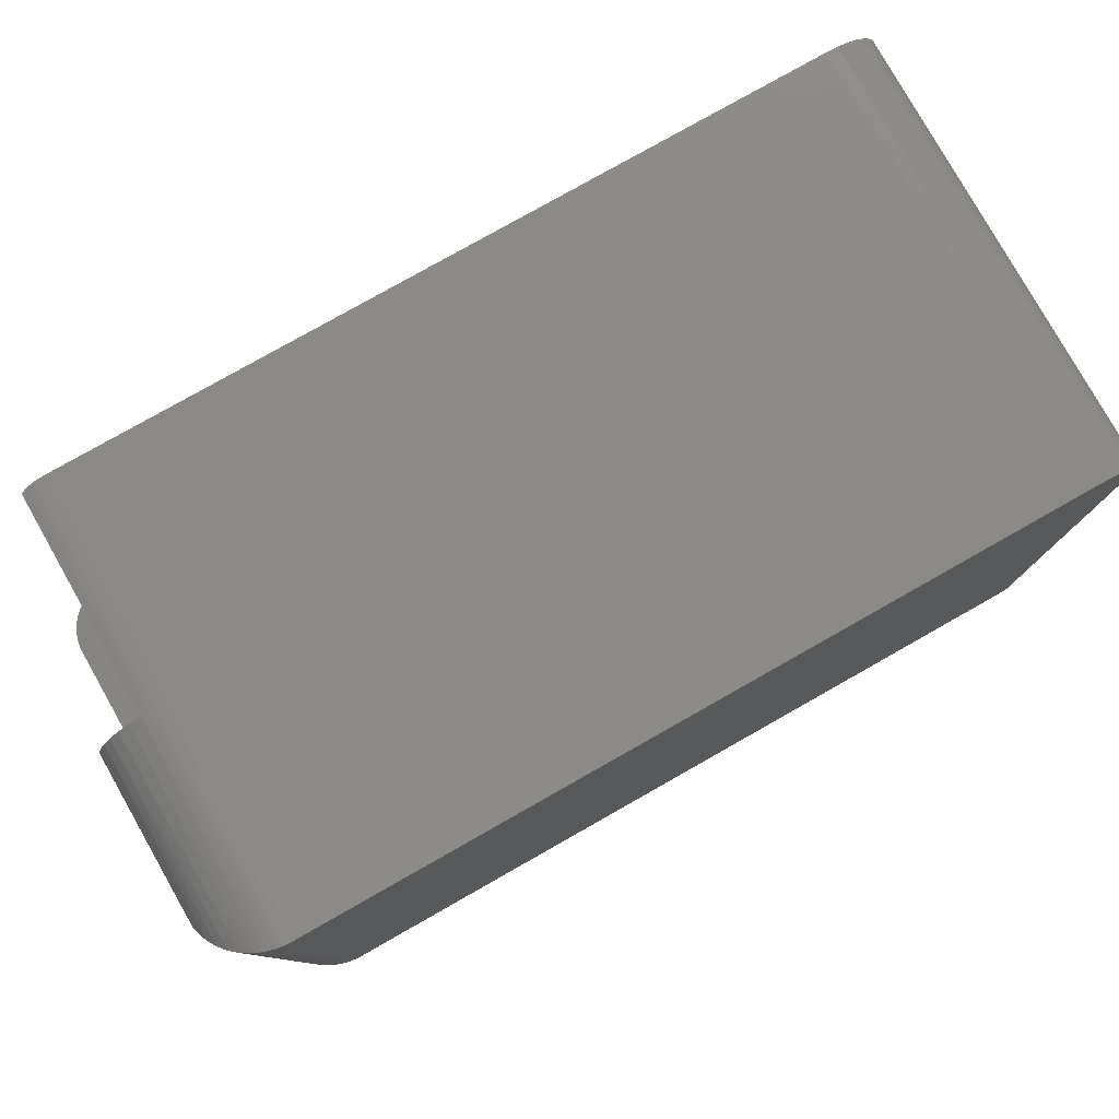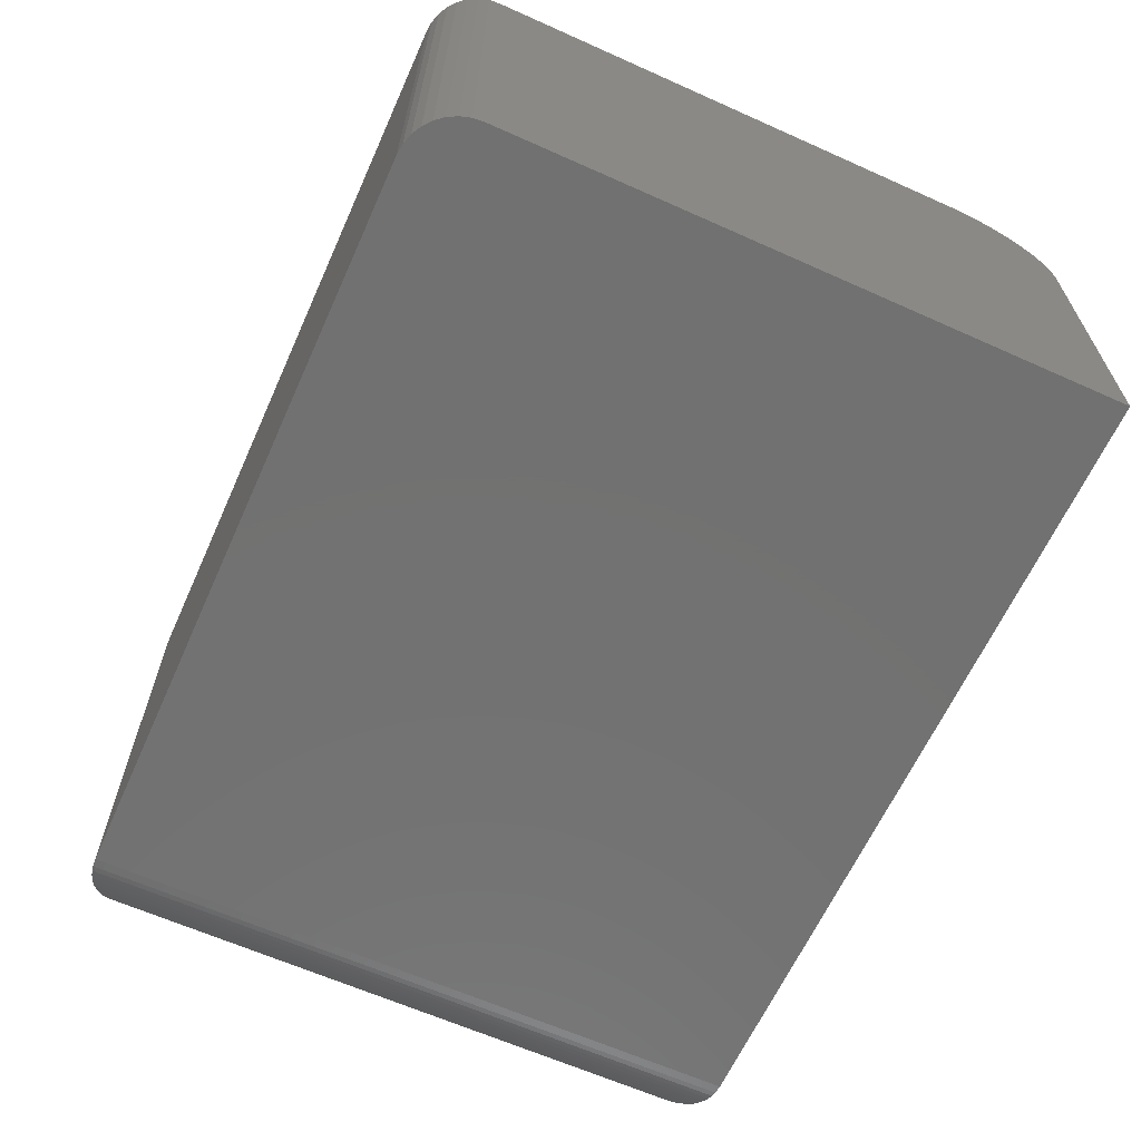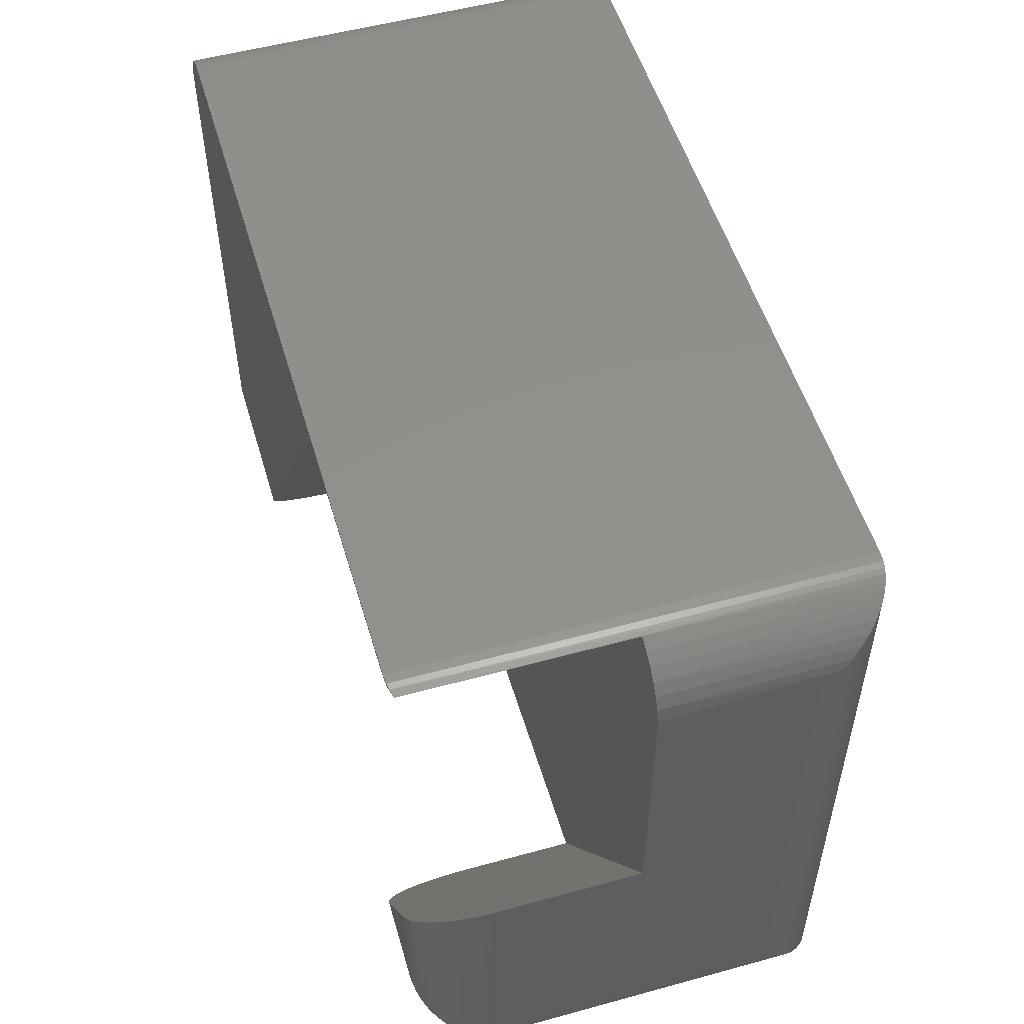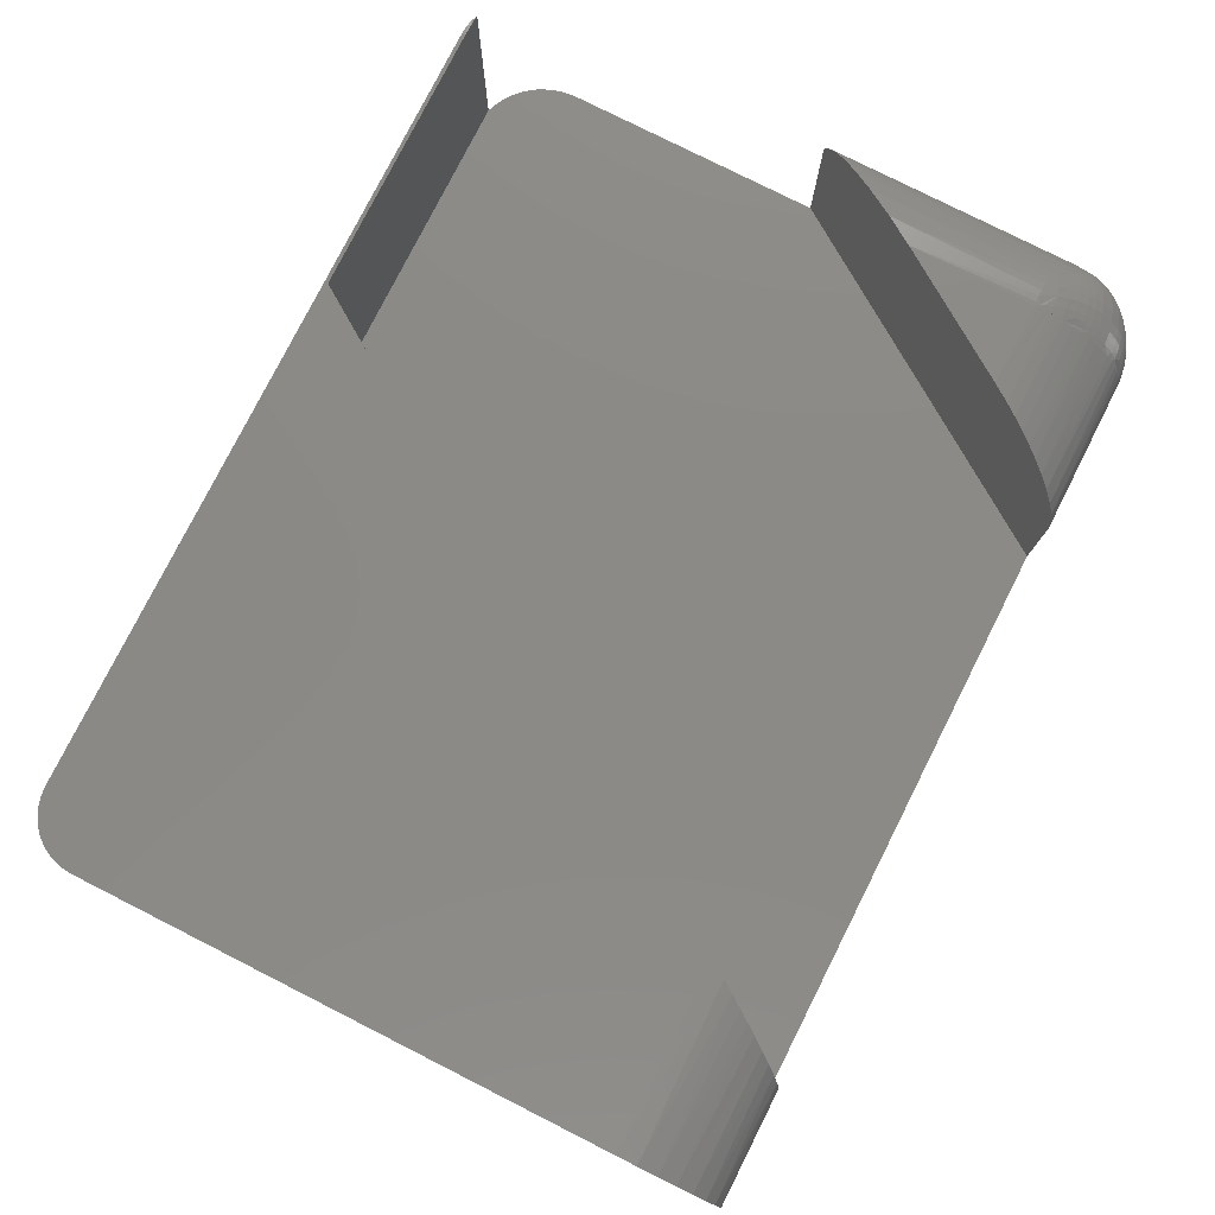
<metadata>
{"format":"stl","ext":"stl","renderer":"f3d","projection":"perspective","resolution":1024,"background":"white","views":[{"elev":79.5,"azim":150.5,"up":"+Y"},{"elev":-63.7,"azim":-114.3,"up":"+Z"},{"elev":53.1,"azim":73.6,"up":"+Y"},{"elev":78.6,"azim":-63.2,"up":"+Z"}]}
</metadata>
<code>
# stl→obj: 276 verts, 546 faces
v 0.75 -0.2793 0.3086
v 0.7476 -0.2829 0.3256
v 0.7498 -0.2796 0.3135
v 0.7492 -0.2804 0.3183
v 0.5982 -0.5099 0.3643
v 0.6045 -0.5002 0.3677
v 0.6109 -0.4904 0.3699
v 0.5635 -0.5625 0.2851
v 0.5642 -0.5614 0.2986
v 0.5635 -0.5625 0.1875
v 0.75 -0.2793 0.1875
v 0.6201 -0.4766 0.3711
v 0.6875 -0.3742 0.3711
v 0.7026 -0.3513 0.3692
v 0.7173 -0.3289 0.3635
v 0.7281 -0.3126 0.3561
v 0.7332 -0.3048 0.3512
v 0.7372 -0.2987 0.3464
v 0.741 -0.293 0.3409
v 0.7453 -0.2865 0.3324
v 0.5663 -0.5582 0.3118
v 0.5697 -0.5531 0.3242
v 0.5744 -0.5459 0.3359
v 0.5802 -0.5372 0.3461
v 0.5867 -0.5273 0.3545
v 0.5923 -0.5188 0.36
v 0.7065 -0.002961 0.3681
v 0.6971 -0.002961 0.3703
v 0.7065 -0.002961 0.1875
v 0.4668 -0.002961 0.1875
v 0.6875 -0.002961 0.3711
v 0.4668 -0.002961 0.3711
v 0.09375 -0.5625 0.1875
v 0.151 -0.4766 0.3711
v 0.1418 -0.4904 0.3699
v 0.1352 -0.5003 0.3677
v 0.1288 -0.5099 0.3643
v 0.1229 -0.5188 0.3599
v 0.1172 -0.5273 0.3545
v 0.1106 -0.5372 0.346
v 0.1048 -0.5459 0.3359
v 0.1 -0.5531 0.3242
v 0.09659 -0.5582 0.3118
v 0.09446 -0.5614 0.2986
v 0.09375 -0.5625 0.2851
v 0.75 -0.0625 0.1875
v 0.749 -0.0513 0.1875
v 0.746 -0.04045 0.1875
v 0.7411 -0.03033 0.1875
v 0.7344 -0.02124 0.1875
v 0.7263 -0.01349 0.1875
v 0.7169 -0.007333 0.1875
v 0.75 -0.0625 0.0625
v 0.75 -0.5 0.0625
v 0.75 -0.5 0.3086
v 0.748 -0.04663 0.04663
v 0.7051 -0.002521 0.002521
v 0.7002 -0.00131 0.3697
v 0.7311 -0.01768 0.01768
v 0.7237 -0.01157 0.01156
v 0.737 -0.02434 0.02434
v 0.7418 -0.03148 0.03148
v 0.7454 -0.03895 0.03895
v 0.715 -0.006379 0.006376
v 0.7102 -0.004258 0.004258
v 0.7195 -0.008833 0.008829
v 0.6875 0 -5.598e-17
v 0.6875 1.388e-17 0.3711
v 0.6952 -0.0004794 0.0004794
v 0.6952 -0.0004794 0.3706
v 0.7002 -0.00131 0.00131
v 0 -0.5625 0
v 0.6875 -0.5625 -4.21e-17
v 1.746e-17 -0.5625 0.2851
v 0.6875 -0.5625 0.2851
v 0.696 -0.4768 0.3705
v 0.7011 -0.4771 0.3696
v 0.7076 -0.4778 0.3677
v 0.714 -0.4788 0.3652
v 0.7205 -0.4801 0.3616
v 0.7284 -0.4823 0.3558
v 0.7356 -0.485 0.3485
v 0.7423 -0.4887 0.3386
v 0.7469 -0.4927 0.3281
v 0.7492 -0.4963 0.3184
v 0.6875 -0.4766 0.3711
v 0.6908 -0.4766 0.371
v 2.262e-17 -0.4933 0.3694
v 2.232e-17 -0.5094 0.3645
v 2.183e-17 -0.5243 0.3566
v 2.038e-17 -0.548 0.3329
v 1.947e-17 -0.556 0.318
v 1.848e-17 -0.5608 0.3019
v 0 -0.4766 0.3711
v 2.118e-17 -0.5373 0.3459
v 0.6875 -0.4975 0.3685
v 0.6875 -0.5016 0.3673
v 0.6875 -0.5095 0.3645
v 0.6875 -0.5171 0.3609
v 0.6875 -0.5243 0.3565
v 0.6875 -0.5311 0.3515
v 0.6875 -0.5373 0.3459
v 0.6875 -0.543 0.3396
v 0.6875 -0.548 0.3329
v 0.6875 -0.5523 0.3257
v 0.6875 -0.5559 0.3181
v 0.6875 -0.5624 0.2893
v 0.6875 -0.4892 0.3701
v 0.6875 -0.485 0.3706
v 0.6875 -0.4808 0.371
v 0.6875 -0.4934 0.3694
v 0.6875 -0.5609 0.3019
v 0.6875 -0.5599 0.3061
v 0.6875 -0.5588 0.3101
v 0.6875 -0.5621 0.2936
v 0.6875 -0.5616 0.2978
v 0.04688 0 0.3711
v 0 -0.04688 0.3711
v 0.003568 -0.02894 0.3711
v 0.0009007 -0.03773 0.3711
v 0.03773 -0.0009007 0.3711
v 0.02894 -0.003568 0.3711
v 0.02083 -0.0079 0.3711
v 0.01373 -0.01373 0.3711
v 0.0079 -0.02083 0.3711
v 0 -0.04688 0
v 0.04688 0 -2.87e-18
v 0.003568 -0.02894 -2.185e-19
v 0.0009007 -0.03773 -5.515e-20
v 0.01373 -0.01373 -8.407e-19
v 0.02083 -0.0079 -1.276e-18
v 0.02894 -0.003568 -1.772e-18
v 0.03773 -0.0009007 -2.31e-18
v 0.0079 -0.02083 -4.837e-19
v 0.7492 -0.5099 0.3048
v 0.748 -0.5159 0.04663
v 0.6952 -0.562 0.0004794
v 0.6908 -0.5624 0.2851
v 0.7469 -0.5196 0.3012
v 0.7454 -0.5236 0.03895
v 0.7423 -0.5301 0.2973
v 0.7418 -0.531 0.03148
v 0.7356 -0.54 0.2936
v 0.737 -0.5382 0.02434
v 0.7311 -0.5448 0.01768
v 0.7284 -0.5473 0.2908
v 0.7237 -0.5509 0.01157
v 0.7205 -0.5531 0.2886
v 0.7195 -0.5537 0.008833
v 0.714 -0.5566 0.2873
v 0.715 -0.5561 0.006379
v 0.7102 -0.5582 0.004258
v 0.7076 -0.5592 0.2864
v 0.7051 -0.56 0.002521
v 0.7011 -0.561 0.2857
v 0.696 -0.5619 0.2853
v 0.7002 -0.5612 0.00131
v 0.6893 -0.4803 0.371
v 0.7427 -0.5006 0.3367
v 0.7427 -0.5281 0.3093
v 0.7477 -0.5135 0.3165
v 0.7372 -0.4984 0.3452
v 0.7387 -0.5053 0.3414
v 0.7372 -0.5366 0.3071
v 0.7105 -0.4873 0.3662
v 0.7158 -0.4851 0.3641
v 0.7158 -0.5555 0.2937
v 0.7105 -0.5577 0.2959
v 0.7027 -0.5599 0.2981
v 0.6893 -0.5624 0.2889
v 0.6916 -0.5219 0.358
v 0.6957 -0.5148 0.3616
v 0.6937 -0.5075 0.365
v 0.6912 -0.4996 0.3678
v 0.6926 -0.5284 0.3535
v 0.6931 -0.5372 0.3457
v 0.6926 -0.5449 0.337
v 0.7496 -0.5067 0.3097
v 0.7445 -0.519 0.322
v 0.7439 -0.5238 0.3159
v 0.7307 -0.5187 0.3437
v 0.7313 -0.5275 0.336
v 0.7361 -0.5216 0.3357
v 0.7361 -0.5271 0.3302
v 0.7307 -0.5351 0.3273
v 0.7356 -0.532 0.3242
v 0.7212 -0.4822 0.3612
v 0.7057 -0.5575 0.3064
v 0.6956 -0.5601 0.3036
v 0.6939 -0.5611 0.2993
v 0.691 -0.5621 0.2925
v 0.691 -0.4839 0.3707
v 0.6878 -0.4909 0.3699
v 0.6938 -0.4907 0.3696
v 0.6896 -0.4954 0.369
v 0.6937 -0.5565 0.3162
v 0.6912 -0.5593 0.3082
v 0.6896 -0.5604 0.304
v 0.6878 -0.5613 0.2995
v 0.7496 -0.5012 0.3152
v 0.7477 -0.508 0.322
v 0.7439 -0.5073 0.3324
v 0.7445 -0.5135 0.3275
v 0.7311 -0.4949 0.3524
v 0.733 -0.5022 0.349
v 0.7241 -0.4904 0.3587
v 0.7265 -0.4982 0.3557
v 0.7311 -0.5438 0.3035
v 0.7241 -0.5501 0.2991
v 0.7212 -0.5526 0.2908
v 0.7027 -0.4895 0.3684
v 0.6955 -0.495 0.3686
v 0.697 -0.4992 0.3674
v 0.7056 -0.4978 0.366
v 0.6916 -0.5494 0.3306
v 0.6957 -0.553 0.3235
v 0.6971 -0.5491 0.3303
v 0.7399 -0.512 0.337
v 0.7405 -0.5181 0.3321
v 0.7405 -0.5236 0.3266
v 0.7399 -0.5284 0.3206
v 0.7388 -0.5328 0.314
v 0.7345 -0.509 0.3451
v 0.7356 -0.5156 0.3406
v 0.7345 -0.5365 0.3177
v 0.7331 -0.5404 0.3108
v 0.7283 -0.5054 0.3522
v 0.7298 -0.5122 0.3482
v 0.7298 -0.5396 0.3208
v 0.7284 -0.5436 0.314
v 0.7265 -0.5471 0.3068
v 0.7187 -0.4934 0.3616
v 0.721 -0.5011 0.3586
v 0.7229 -0.5083 0.3551
v 0.7242 -0.515 0.3511
v 0.7252 -0.5214 0.3465
v 0.7257 -0.5302 0.3387
v 0.7252 -0.5379 0.33
v 0.7243 -0.5424 0.3236
v 0.7229 -0.5465 0.3169
v 0.7211 -0.55 0.3097
v 0.7187 -0.553 0.302
v 0.7134 -0.4956 0.3638
v 0.7157 -0.5033 0.3608
v 0.7175 -0.5104 0.3572
v 0.7189 -0.5171 0.3532
v 0.7198 -0.5235 0.3486
v 0.7203 -0.5323 0.3408
v 0.7198 -0.54 0.3321
v 0.7189 -0.5446 0.3258
v 0.7176 -0.5486 0.3191
v 0.7158 -0.5522 0.3119
v 0.7134 -0.5552 0.3042
v 0.708 -0.5055 0.363
v 0.7098 -0.5127 0.3595
v 0.7111 -0.5194 0.3554
v 0.712 -0.5258 0.3508
v 0.7125 -0.5345 0.3431
v 0.712 -0.5422 0.3344
v 0.7111 -0.5468 0.328
v 0.7098 -0.5509 0.3213
v 0.708 -0.5544 0.3142
v 0.6995 -0.507 0.3645
v 0.7013 -0.5142 0.361
v 0.7027 -0.521 0.357
v 0.7036 -0.5274 0.3524
v 0.7041 -0.5362 0.3447
v 0.7036 -0.5439 0.336
v 0.7027 -0.5484 0.3296
v 0.7014 -0.5524 0.3229
v 0.6995 -0.5559 0.3156
v 0.697 -0.5589 0.3078
v 0.6971 -0.5216 0.3577
v 0.698 -0.5281 0.3531
v 0.6985 -0.5368 0.3454
v 0.698 -0.5445 0.3366
f 1 2 3
f 2 4 3
f 5 6 7
f 8 9 10
f 11 10 12
f 11 12 13
f 11 13 14
f 11 14 15
f 11 15 16
f 11 16 17
f 11 17 18
f 11 18 19
f 11 19 20
f 11 20 2
f 11 2 1
f 12 10 9
f 12 9 21
f 12 21 22
f 12 22 23
f 12 23 24
f 12 24 25
f 12 25 26
f 12 26 5
f 12 5 7
f 27 28 29
f 30 29 28
f 30 28 31
f 30 31 32
f 33 30 32
f 33 32 34
f 33 34 35
f 33 35 36
f 33 36 37
f 33 37 38
f 33 38 39
f 33 39 40
f 33 40 41
f 33 41 42
f 33 42 43
f 33 43 44
f 33 44 45
f 30 33 46
f 30 46 47
f 30 47 48
f 30 48 49
f 30 49 50
f 30 50 51
f 30 51 52
f 30 52 29
f 33 10 46
f 46 10 11
f 53 46 54
f 54 46 11
f 54 11 55
f 55 11 1
f 53 47 46
f 53 56 47
f 27 57 58
f 27 29 57
f 59 60 51
f 51 50 59
f 59 50 61
f 61 50 49
f 61 49 62
f 63 62 49
f 49 48 63
f 56 63 48
f 48 47 56
f 29 52 64
f 29 64 65
f 29 65 57
f 52 51 60
f 52 60 66
f 52 66 64
f 67 68 69
f 69 68 70
f 69 70 71
f 71 70 58
f 71 58 57
f 72 73 10
f 72 10 33
f 72 33 45
f 72 45 74
f 10 73 8
f 8 73 75
f 14 76 77
f 14 77 78
f 14 78 15
f 15 78 79
f 79 80 15
f 16 15 80
f 16 80 81
f 17 16 81
f 81 82 17
f 17 82 18
f 18 82 83
f 83 19 18
f 20 19 83
f 83 84 20
f 20 84 2
f 2 84 85
f 2 85 4
f 13 86 87
f 13 87 76
f 13 76 14
f 55 1 3
f 55 3 4
f 55 4 85
f 31 70 68
f 31 28 70
f 58 70 28
f 27 58 28
f 88 89 36
f 36 89 37
f 38 37 89
f 89 90 38
f 38 90 39
f 91 92 42
f 42 92 43
f 43 92 93
f 34 94 35
f 35 94 88
f 35 88 36
f 39 90 40
f 40 90 95
f 40 95 41
f 41 95 91
f 41 91 42
f 74 45 93
f 93 45 44
f 93 44 43
f 96 6 97
f 97 6 5
f 97 5 98
f 99 98 5
f 5 26 99
f 100 99 26
f 26 25 100
f 101 100 25
f 25 24 101
f 101 24 102
f 103 102 24
f 24 23 103
f 103 23 104
f 105 104 23
f 23 22 105
f 106 105 22
f 8 75 107
f 12 7 108
f 12 108 109
f 12 109 110
f 12 110 86
f 7 6 96
f 7 96 111
f 7 111 108
f 21 9 112
f 21 112 113
f 21 113 114
f 21 114 106
f 21 106 22
f 9 8 107
f 9 107 115
f 9 115 116
f 9 116 112
f 68 32 31
f 68 117 32
f 118 119 120
f 94 34 32
f 94 32 117
f 94 117 121
f 94 121 122
f 94 122 123
f 94 123 124
f 94 124 125
f 94 125 119
f 94 119 118
f 12 86 13
f 72 74 93
f 72 93 92
f 72 92 91
f 72 91 95
f 72 95 90
f 72 90 89
f 72 89 88
f 72 88 94
f 72 94 118
f 72 118 126
f 127 117 67
f 67 117 68
f 126 128 72
f 126 129 128
f 130 131 132
f 73 72 133
f 73 133 127
f 73 127 67
f 133 72 128
f 133 128 134
f 133 134 130
f 133 130 132
f 117 127 121
f 121 127 133
f 121 133 122
f 122 133 132
f 122 132 123
f 123 132 131
f 123 131 124
f 124 131 130
f 124 130 125
f 125 130 134
f 125 134 119
f 119 134 128
f 119 128 120
f 120 128 129
f 120 129 118
f 118 129 126
f 54 135 136
f 54 55 135
f 75 137 138
f 75 73 137
f 135 139 136
f 140 136 139
f 139 141 140
f 140 141 142
f 142 141 143
f 143 144 142
f 145 144 143
f 143 146 145
f 147 145 146
f 146 148 147
f 147 148 149
f 149 148 150
f 150 151 149
f 152 151 150
f 150 153 152
f 152 153 154
f 154 153 155
f 137 156 138
f 156 137 155
f 155 137 157
f 155 157 154
f 86 158 87
f 86 110 158
f 83 159 84
f 141 139 160
f 161 160 139
f 162 163 159
f 82 162 159
f 82 159 83
f 160 164 143
f 143 141 160
f 81 162 82
f 78 165 166
f 78 166 79
f 153 150 167
f 167 150 148
f 77 165 78
f 155 153 168
f 169 170 156
f 156 155 169
f 97 98 171
f 171 172 97
f 97 172 173
f 97 173 174
f 171 98 99
f 99 100 171
f 175 171 100
f 100 101 175
f 175 101 102
f 175 102 176
f 176 102 103
f 176 103 177
f 177 103 104
f 135 178 161
f 161 139 135
f 161 179 180
f 161 180 160
f 181 182 183
f 183 182 184
f 184 182 185
f 184 185 186
f 80 79 166
f 80 166 187
f 158 76 87
f 188 189 190
f 188 190 169
f 169 190 191
f 169 191 170
f 192 158 110
f 110 109 192
f 192 109 108
f 192 108 193
f 192 193 194
f 190 116 115
f 190 115 191
f 191 115 107
f 191 107 170
f 111 195 193
f 195 111 96
f 195 96 174
f 96 97 174
f 196 114 197
f 197 114 113
f 197 113 198
f 113 112 198
f 198 112 199
f 55 85 200
f 55 200 178
f 55 178 135
f 75 138 156
f 75 156 170
f 75 170 107
f 201 159 202
f 201 202 203
f 201 203 179
f 201 179 161
f 201 161 178
f 201 178 200
f 201 200 85
f 201 85 84
f 201 84 159
f 204 205 162
f 204 162 81
f 204 81 80
f 204 80 187
f 204 187 206
f 204 206 207
f 146 143 164
f 146 164 208
f 146 208 209
f 146 209 210
f 146 210 148
f 211 165 77
f 211 77 76
f 211 76 158
f 211 158 192
f 211 192 194
f 211 194 212
f 211 212 213
f 211 213 214
f 215 177 104
f 215 104 105
f 215 105 106
f 215 106 114
f 215 114 196
f 215 196 216
f 215 216 217
f 159 163 202
f 202 163 218
f 202 218 203
f 203 218 219
f 203 219 179
f 179 219 220
f 179 220 180
f 180 220 221
f 180 221 160
f 160 221 222
f 160 222 164
f 162 205 163
f 163 205 223
f 163 223 218
f 218 223 224
f 218 224 219
f 219 224 183
f 219 183 220
f 220 183 184
f 220 184 221
f 221 184 186
f 221 186 222
f 222 186 225
f 222 225 164
f 164 225 226
f 164 226 208
f 204 207 205
f 205 207 227
f 205 227 223
f 223 227 228
f 223 228 224
f 224 228 181
f 224 181 183
f 186 185 225
f 225 185 229
f 225 229 226
f 226 229 230
f 226 230 208
f 208 230 231
f 208 231 209
f 187 166 206
f 206 166 232
f 206 232 207
f 207 232 233
f 207 233 227
f 227 233 234
f 227 234 228
f 228 234 235
f 228 235 181
f 181 235 236
f 181 236 182
f 182 236 237
f 182 237 185
f 185 237 238
f 185 238 229
f 229 238 239
f 229 239 230
f 230 239 240
f 230 240 231
f 231 240 241
f 231 241 209
f 209 241 242
f 209 242 210
f 210 242 167
f 210 167 148
f 166 165 232
f 232 165 243
f 232 243 233
f 233 243 244
f 233 244 234
f 234 244 245
f 234 245 235
f 235 245 246
f 235 246 236
f 236 246 247
f 236 247 237
f 237 247 248
f 237 248 238
f 238 248 249
f 238 249 239
f 239 249 250
f 239 250 240
f 240 250 251
f 240 251 241
f 241 251 252
f 241 252 242
f 242 252 253
f 242 253 167
f 167 253 168
f 167 168 153
f 165 211 243
f 243 211 214
f 243 214 244
f 244 214 254
f 244 254 245
f 245 254 255
f 245 255 246
f 246 255 256
f 246 256 247
f 247 256 257
f 247 257 248
f 248 257 258
f 248 258 249
f 249 258 259
f 249 259 250
f 250 259 260
f 250 260 251
f 251 260 261
f 251 261 252
f 252 261 262
f 252 262 253
f 253 262 188
f 253 188 168
f 168 188 169
f 168 169 155
f 214 213 254
f 254 213 263
f 254 263 255
f 255 263 264
f 255 264 256
f 256 264 265
f 256 265 257
f 257 265 266
f 257 266 258
f 258 266 267
f 258 267 259
f 259 267 268
f 259 268 260
f 260 268 269
f 260 269 261
f 261 269 270
f 261 270 262
f 262 270 271
f 262 271 188
f 188 271 272
f 188 272 189
f 194 193 212
f 212 193 195
f 212 195 213
f 213 195 174
f 213 174 263
f 263 174 173
f 263 173 264
f 264 173 172
f 264 172 265
f 265 172 273
f 265 273 266
f 266 273 274
f 266 274 267
f 267 274 275
f 267 275 268
f 268 275 276
f 268 276 269
f 269 276 217
f 269 217 270
f 270 217 216
f 270 216 271
f 271 216 196
f 271 196 272
f 272 196 197
f 272 197 189
f 189 197 198
f 189 198 190
f 190 198 199
f 190 199 116
f 215 217 177
f 177 217 276
f 177 276 176
f 176 276 275
f 176 275 175
f 175 275 274
f 175 274 171
f 171 274 273
f 171 273 172
f 53 136 56
f 53 54 136
f 56 136 140
f 56 140 63
f 63 140 142
f 63 142 62
f 62 142 144
f 62 144 61
f 61 144 145
f 61 145 59
f 59 145 147
f 59 147 60
f 60 147 149
f 60 149 66
f 66 149 151
f 66 151 64
f 64 151 152
f 64 152 65
f 65 152 154
f 65 154 57
f 57 154 157
f 73 67 137
f 137 67 69
f 137 69 157
f 157 69 71
f 157 71 57

</code>
